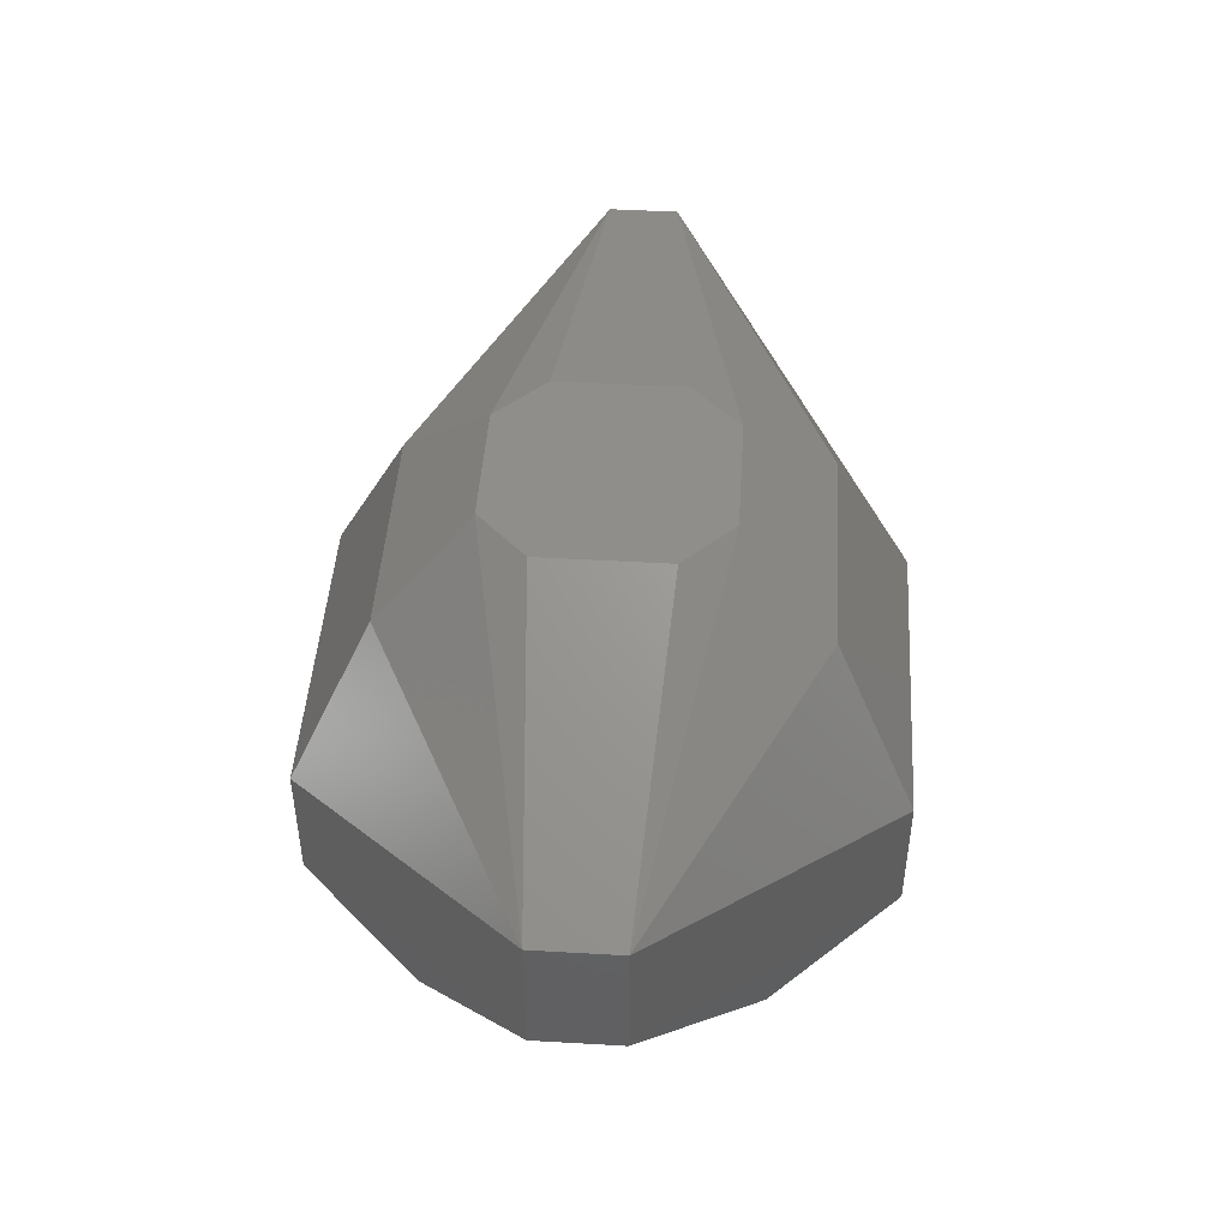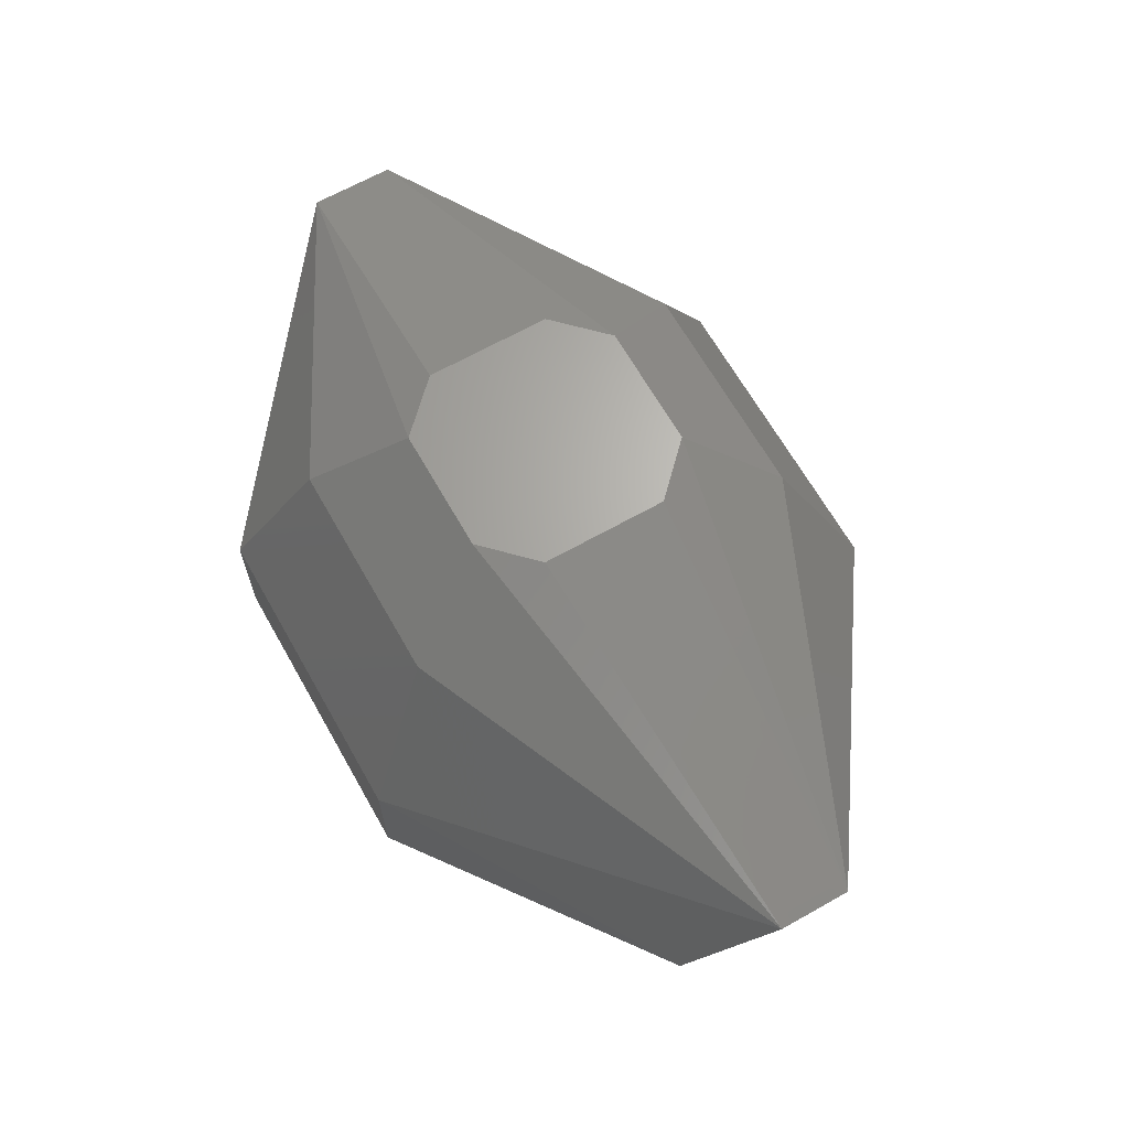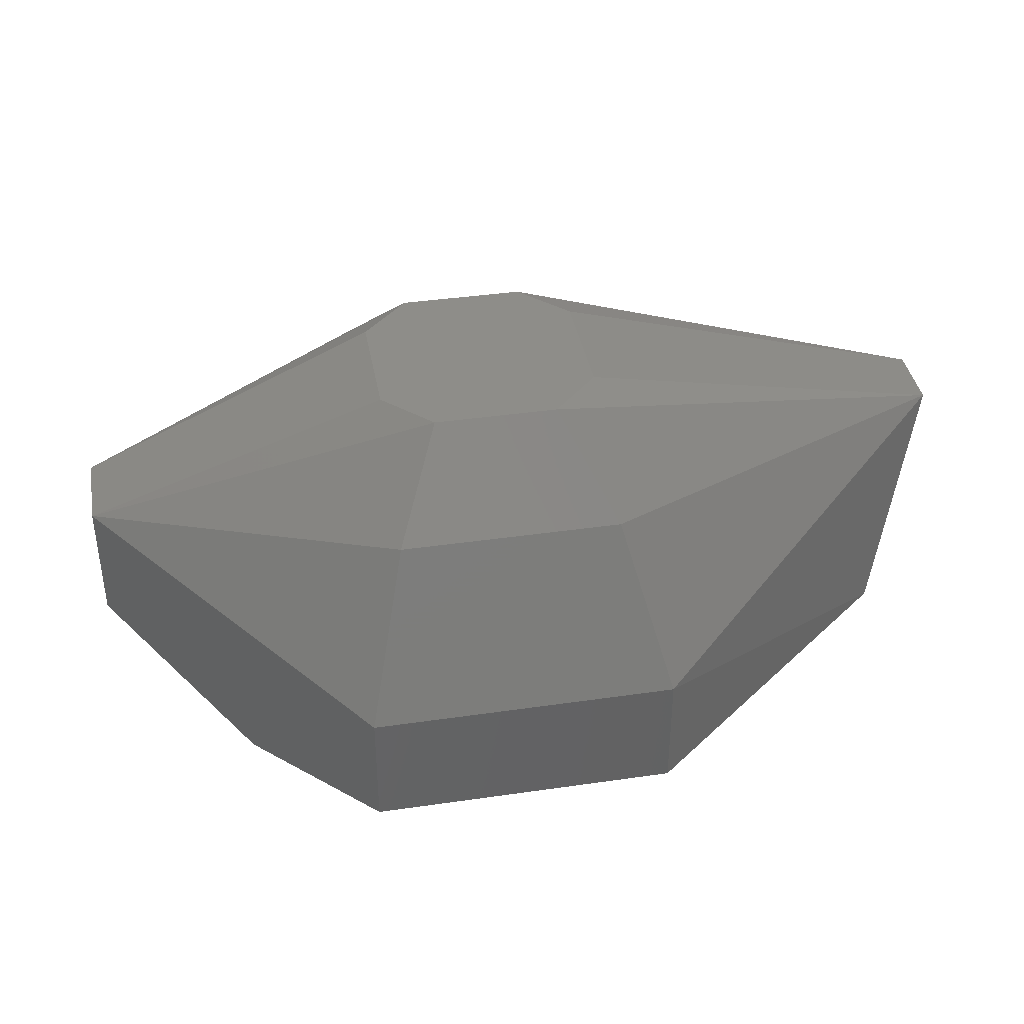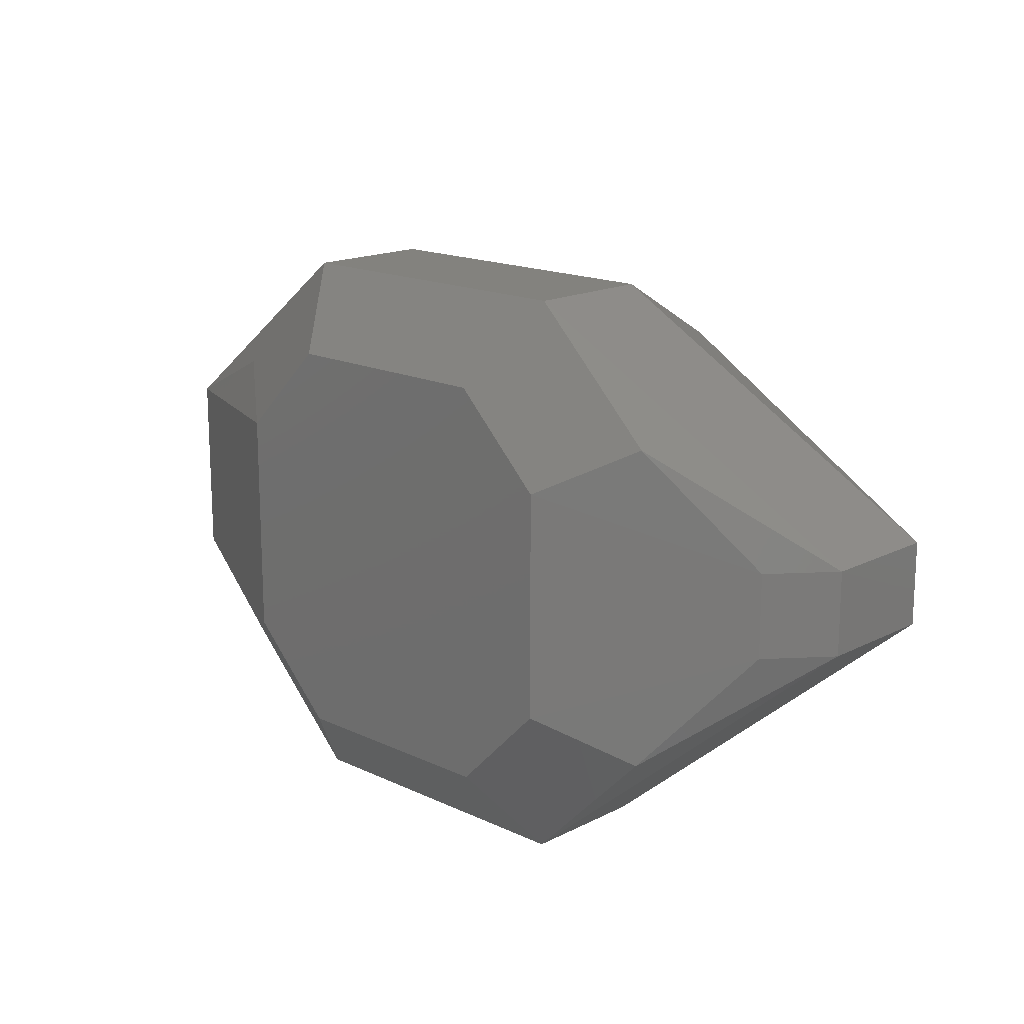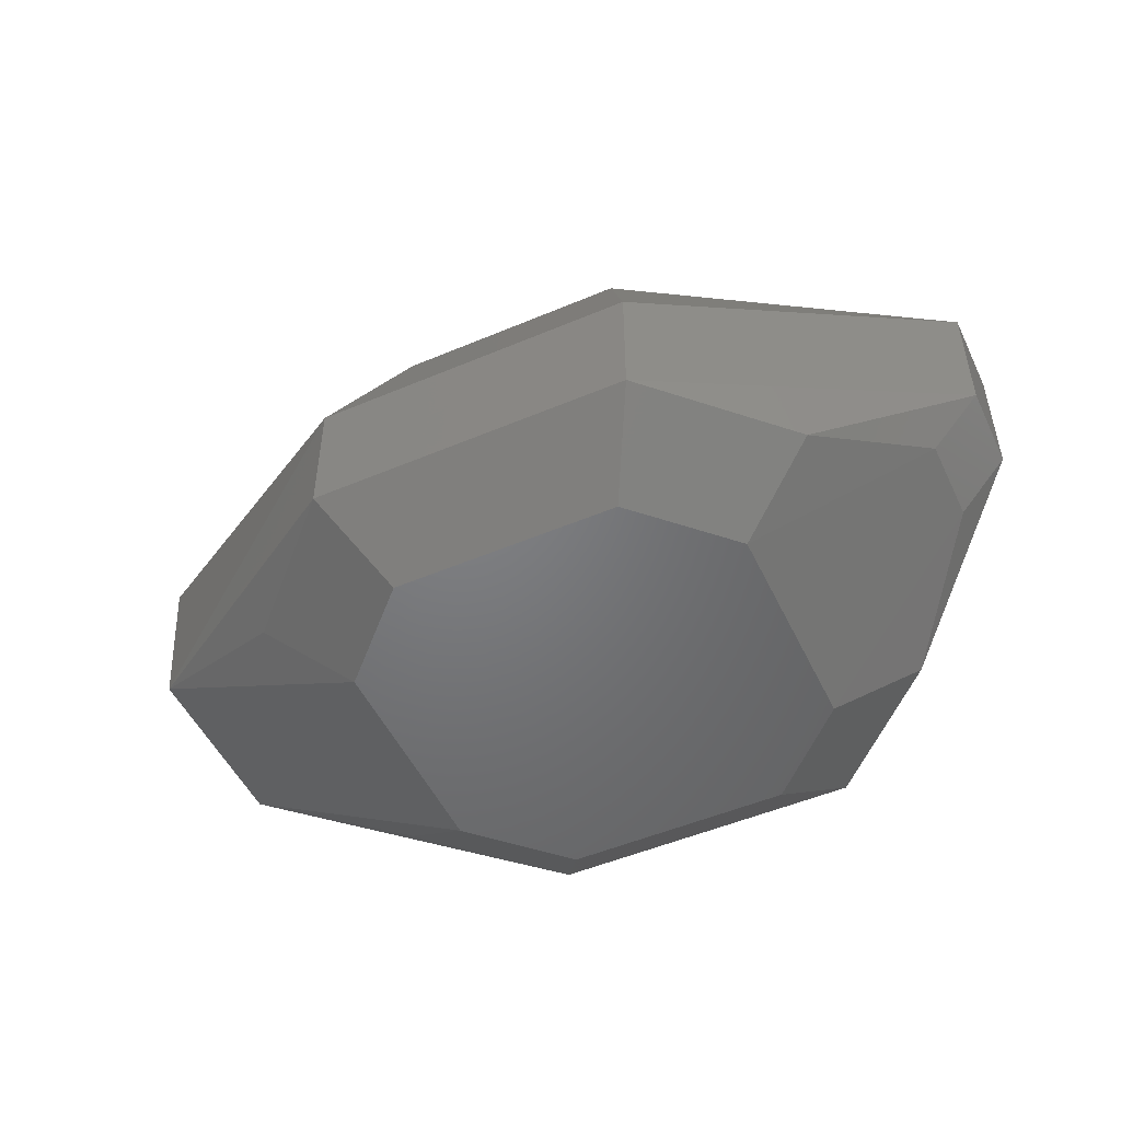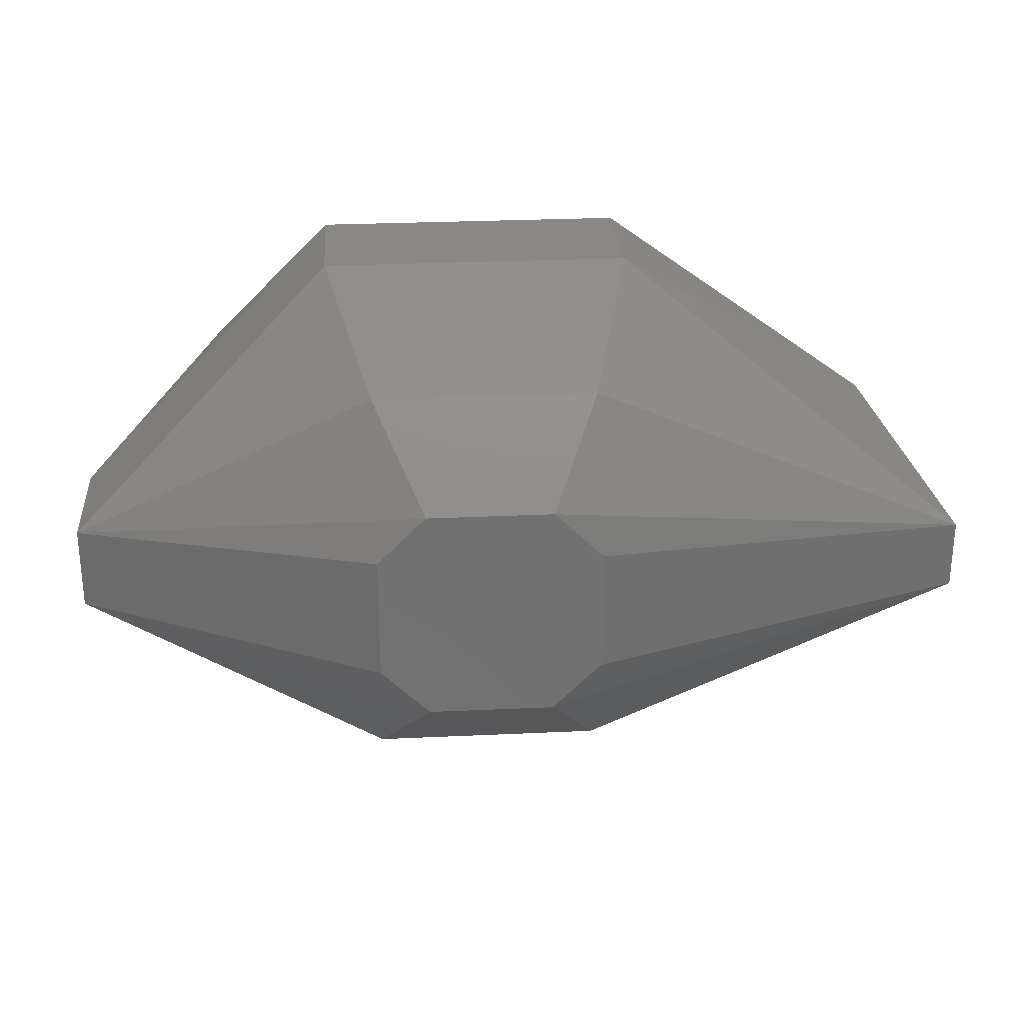
<metadata>
{"format":"stl","ext":"stl","renderer":"f3d","projection":"perspective","resolution":1024,"background":"white","views":[{"elev":46.3,"azim":-86.2,"up":"+Z"},{"elev":65.9,"azim":60.5,"up":"+Z"},{"elev":39.1,"azim":-10.3,"up":"+Z"},{"elev":16.4,"azim":-136.1,"up":"+Y"},{"elev":-50.5,"azim":-155.1,"up":"+Z"},{"elev":27.7,"azim":-4.1,"up":"+Y"}]}
</metadata>
<code>
# stl→obj: 91 verts, 178 faces
v 0.84 -1.5 2.4
v 0.805 -1.438 2.531
v 0 -1.438 2.531
v 0 -1.5 2.4
v -0.805 -1.438 2.531
v -0.84 -1.5 2.4
v -0.84 1.5 2.4
v -0.805 1.438 2.531
v 0 1.438 2.531
v 0 1.5 2.4
v 0.805 1.438 2.531
v 0.84 1.5 2.4
v 0.98 -1.75 1.875
v 0 -1.75 1.875
v 1.12 -2 1.35
v 0 -2 1.35
v 1.12 -2 0.9
v 0 -2 0.9
v -0.98 -1.75 1.875
v -1.12 -2 1.35
v -1.12 -2 0.9
v -0.98 1.75 1.875
v 0 1.75 1.875
v -1.12 2 1.35
v 0 2 1.35
v -1.12 2 0.9
v 0 2 0.9
v 0.98 1.75 1.875
v 1.12 2 1.35
v 1.12 2 0.9
v 1.12 -2 0.45
v 0 -2 0.45
v -1.12 -2 0.45
v -1.12 2 0.45
v 0 2 0.45
v 1.12 2 0.45
v -3 -0.3 2.25
v -3 -0.3 1.8
v -3 0 2.25
v -3 0 1.8
v -3 0.3 2.25
v -3 0.3 1.8
v -3 -0.3 1.35
v -2 -1.12 0.45
v -3 0 1.35
v -2.65 -0.3 0.9375
v -2.65 0 0.9375
v -3 0.3 1.35
v -2 1.12 0.45
v -2.65 0.3 0.9375
v 3.1 -0.66 0.825
v 2 -1.12 0.45
v 3.1 0.66 0.825
v 2 1.12 0.45
v 3.525 -0.25 2.494
v 3.1 0 0.825
v 3.525 0 2.494
v 3.45 -0.15 2.513
v 3.45 0 2.513
v 3.525 0.25 2.494
v 3.45 0.15 2.513
v 0.002 0 3.15
v 0 0 3.15
v 0 -0.002 3.15
v 0.8 0 3.15
v 0.8 -0.45 3.15
v 0.45 -0.8 3.15
v 0 -0.8 3.15
v -0.002 0 3.15
v -0.45 -0.8 3.15
v -0.8 -0.45 3.15
v -0.8 0 3.15
v 0 0.002 3.15
v -0.8 0.45 3.15
v -0.45 0.8 3.15
v 0 0.8 3.15
v 0.45 0.8 3.15
v 0.8 0.45 3.15
v 1.425 0 0
v 1.425 0.798 0
v 0 0 0
v 0.798 1.425 0
v 0 1.425 0
v -0.798 1.425 0
v -1.425 0.798 0
v -1.425 0 0
v -1.425 -0.798 0
v -0.798 -1.425 0
v 0 -1.425 0
v 0.798 -1.425 0
v 1.425 -0.798 0
f 1 2 3
f 4 1 3
f 5 4 3
f 6 4 5
f 7 8 9
f 10 7 9
f 11 10 9
f 12 10 11
f 13 1 4
f 13 4 6
f 14 13 6
f 15 13 14
f 16 14 6
f 16 15 14
f 17 15 16
f 18 17 16
f 19 16 6
f 20 18 16
f 20 16 19
f 21 18 20
f 22 7 10
f 22 10 12
f 23 22 12
f 24 22 23
f 25 23 12
f 25 24 23
f 26 24 25
f 27 26 25
f 28 25 12
f 29 27 25
f 29 25 28
f 30 27 29
f 31 17 18
f 31 18 21
f 32 31 21
f 33 32 21
f 34 26 27
f 34 27 30
f 35 34 30
f 36 35 30
f 37 6 5
f 37 19 6
f 37 20 19
f 37 21 20
f 37 33 21
f 38 33 37
f 38 37 39
f 40 38 39
f 41 8 7
f 41 7 22
f 41 22 24
f 41 24 26
f 41 26 34
f 41 40 39
f 42 41 34
f 42 40 41
f 43 44 33
f 43 33 38
f 43 38 40
f 43 40 42
f 45 43 42
f 46 44 43
f 46 43 45
f 47 46 45
f 48 34 49
f 48 42 34
f 48 45 42
f 48 47 45
f 50 48 49
f 50 47 48
f 51 15 17
f 51 17 31
f 51 31 52
f 53 30 29
f 53 36 30
f 53 54 36
f 55 2 1
f 55 1 13
f 55 13 15
f 55 15 51
f 55 51 56
f 55 56 53
f 57 55 53
f 58 55 57
f 59 58 57
f 60 12 11
f 60 28 12
f 60 29 28
f 60 53 29
f 60 57 53
f 60 59 57
f 61 59 60
f 62 63 64
f 65 58 59
f 65 59 61
f 65 62 64
f 66 55 58
f 66 58 65
f 66 65 64
f 67 3 2
f 67 5 3
f 67 2 55
f 67 55 66
f 67 66 64
f 68 5 67
f 68 67 64
f 69 64 63
f 69 68 64
f 70 37 5
f 70 5 68
f 70 68 69
f 71 39 37
f 71 41 39
f 71 37 70
f 71 70 69
f 72 41 71
f 72 71 69
f 73 63 62
f 73 62 65
f 73 69 63
f 73 72 69
f 74 41 72
f 74 73 65
f 74 72 73
f 75 9 8
f 75 11 9
f 75 8 41
f 75 41 74
f 75 74 65
f 76 11 75
f 76 75 65
f 77 60 11
f 77 11 76
f 77 76 65
f 78 61 60
f 78 65 61
f 78 60 77
f 78 77 65
f 79 56 51
f 79 53 56
f 80 36 54
f 80 54 53
f 80 53 79
f 80 79 81
f 82 34 35
f 82 35 36
f 82 36 80
f 82 80 81
f 83 34 82
f 83 82 81
f 84 49 34
f 84 34 83
f 84 83 81
f 85 46 47
f 85 50 49
f 85 47 50
f 85 49 84
f 85 84 81
f 86 46 85
f 86 85 81
f 87 33 44
f 87 44 46
f 87 81 79
f 87 46 86
f 87 86 81
f 88 31 32
f 88 32 33
f 88 33 87
f 88 87 79
f 89 31 88
f 89 88 79
f 90 52 31
f 90 31 89
f 90 89 79
f 91 51 52
f 91 79 51
f 91 52 90
f 91 90 79

</code>
